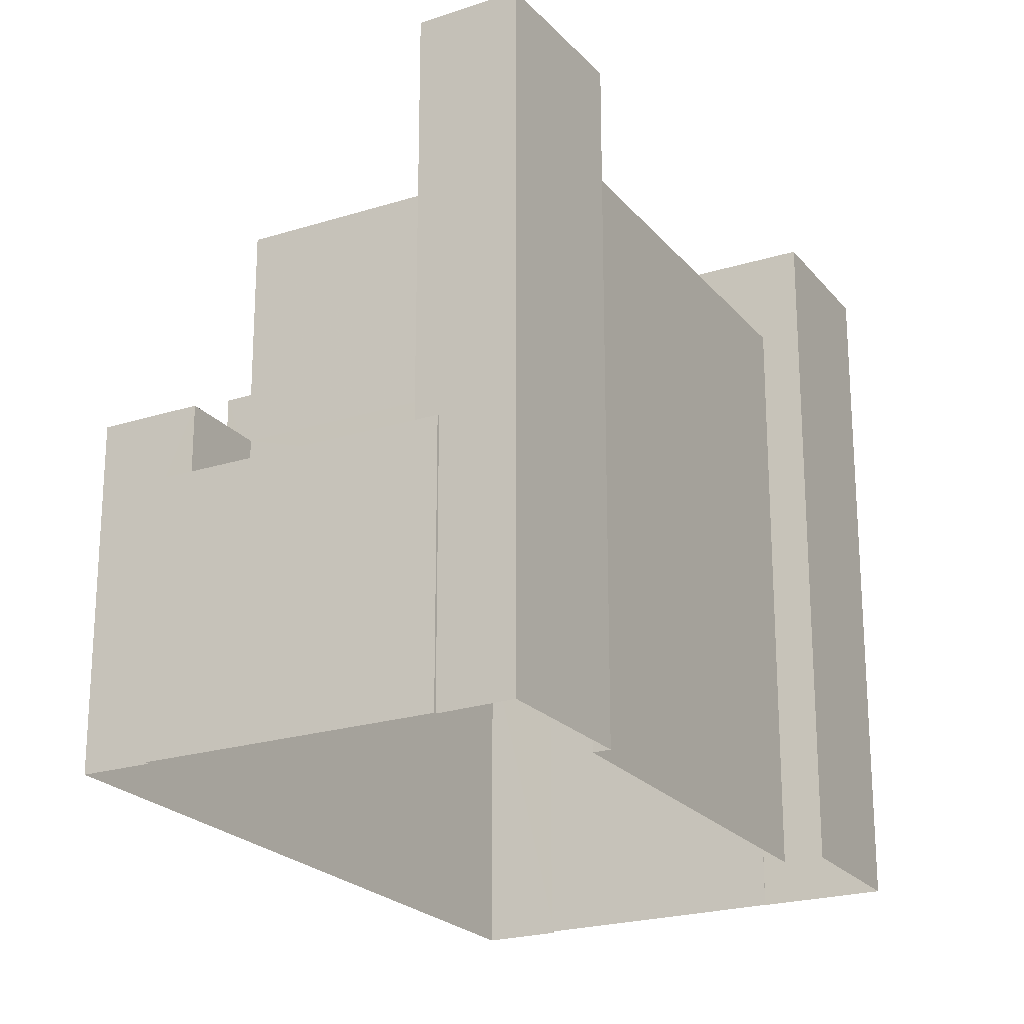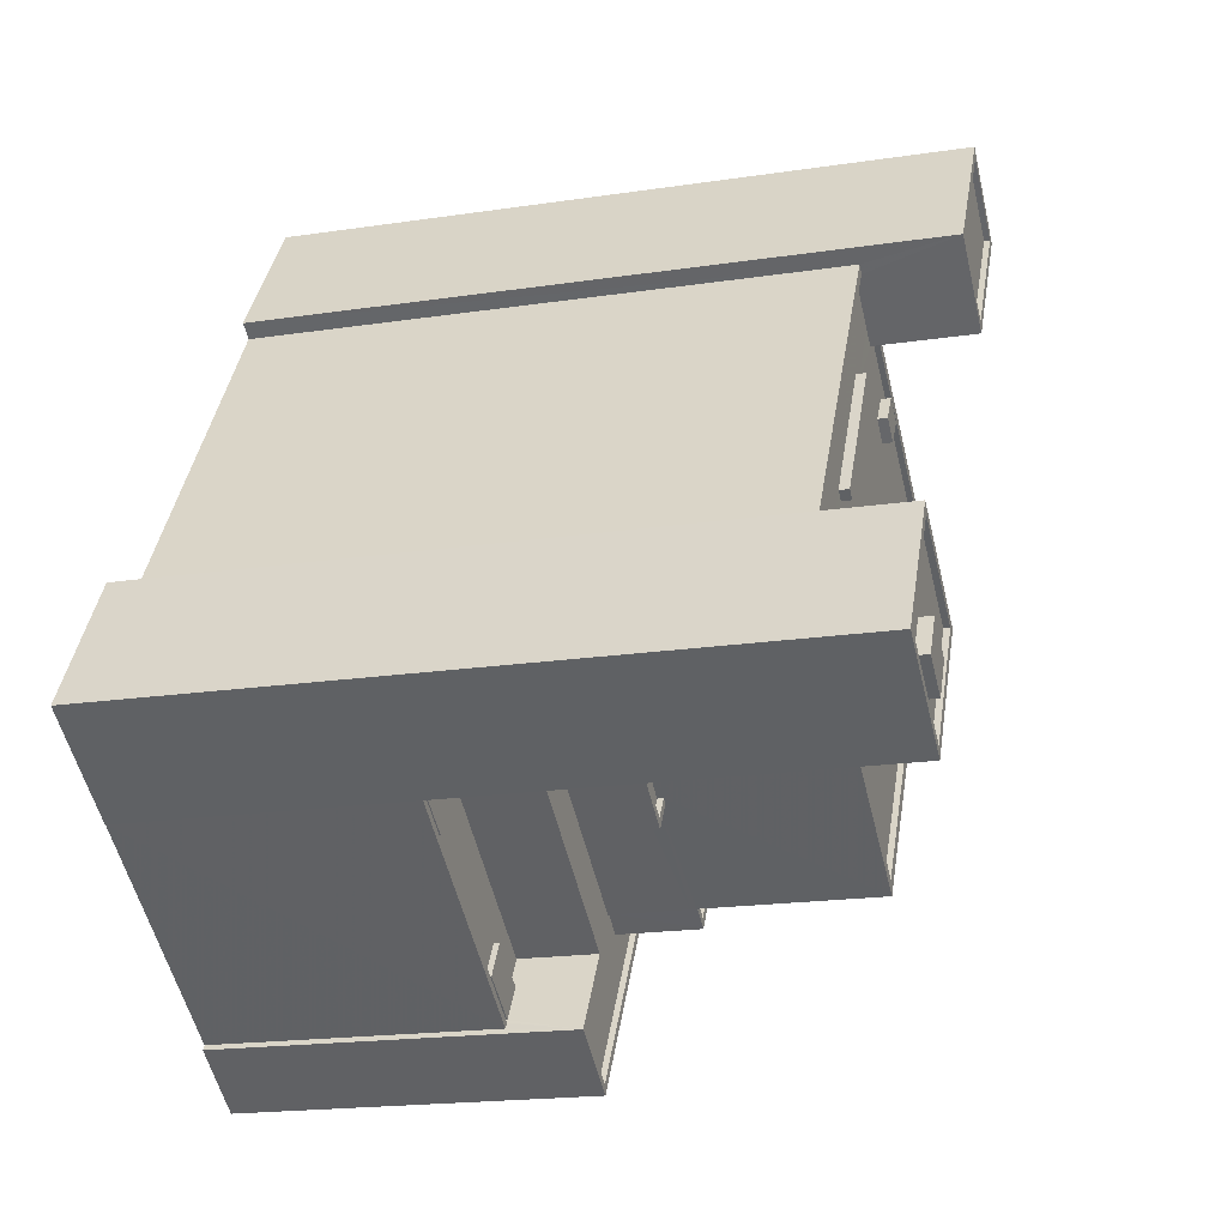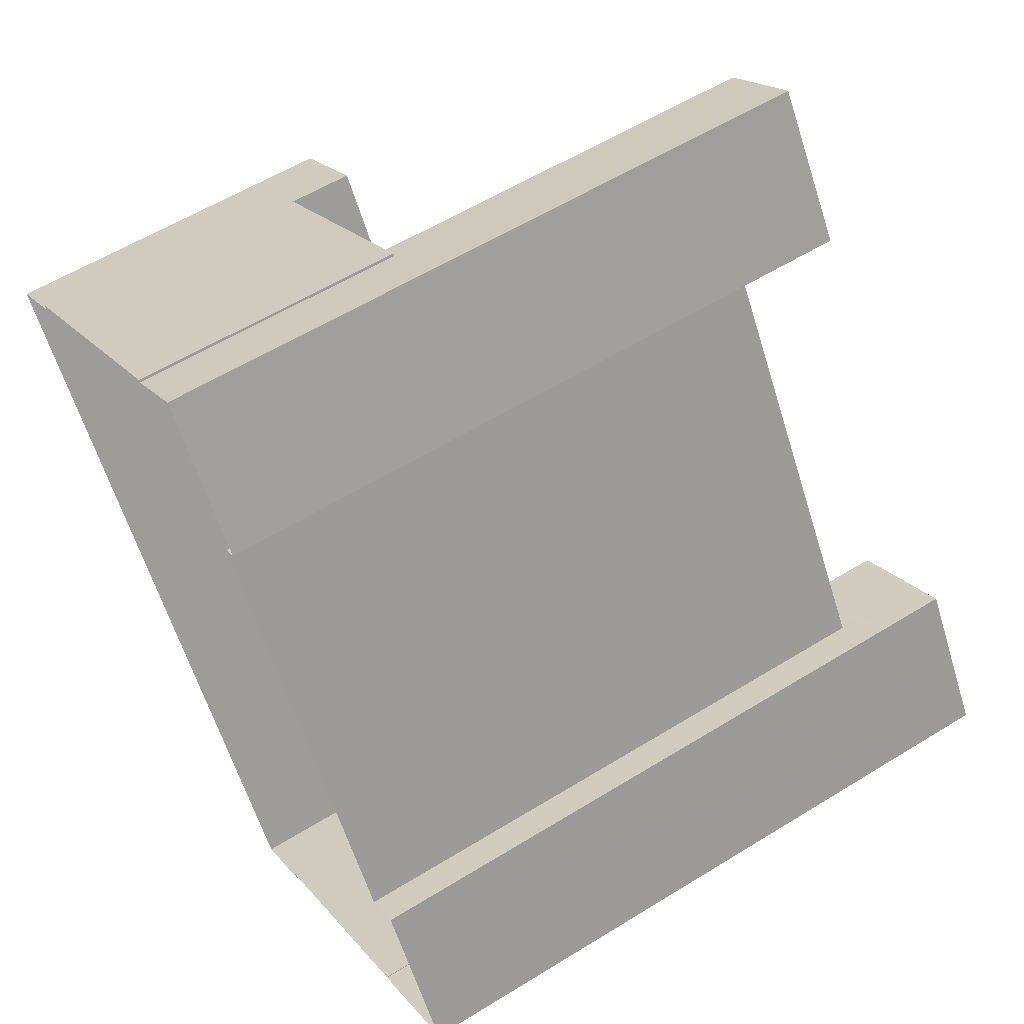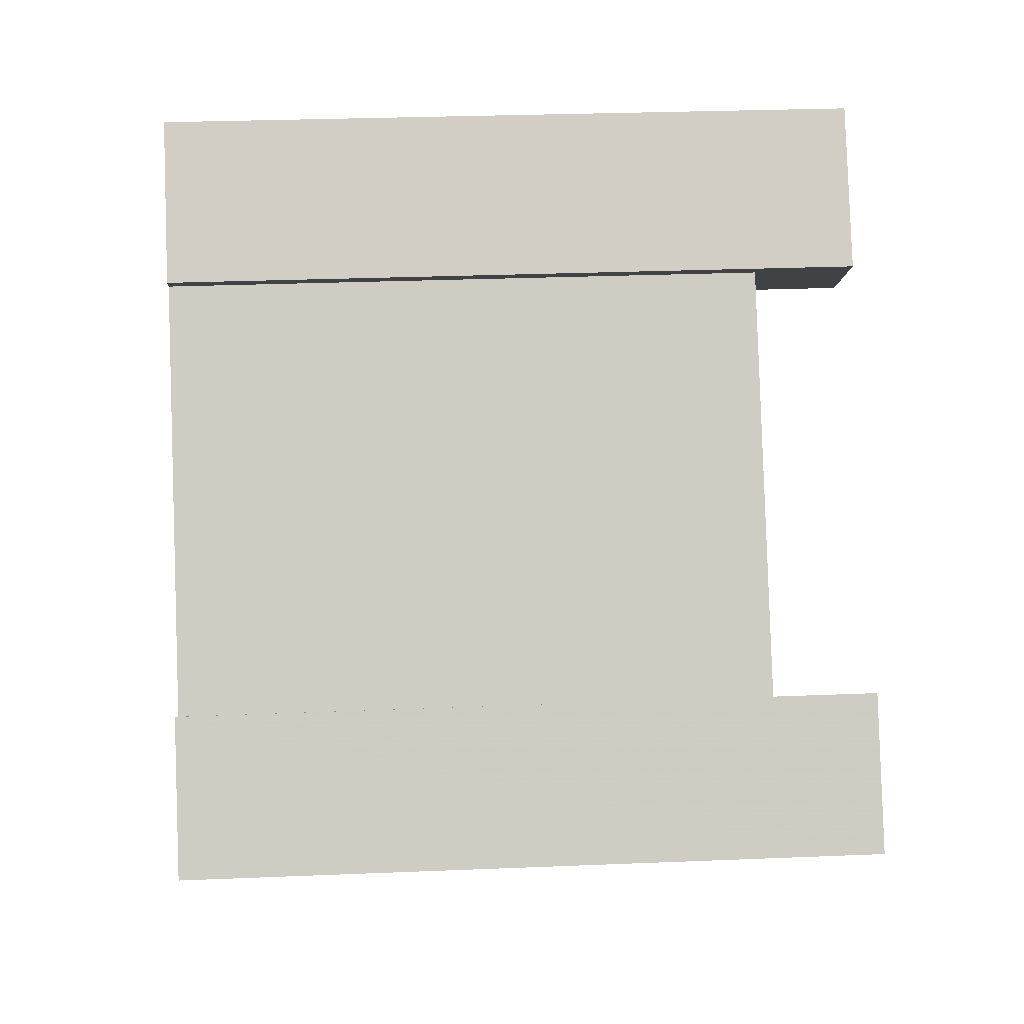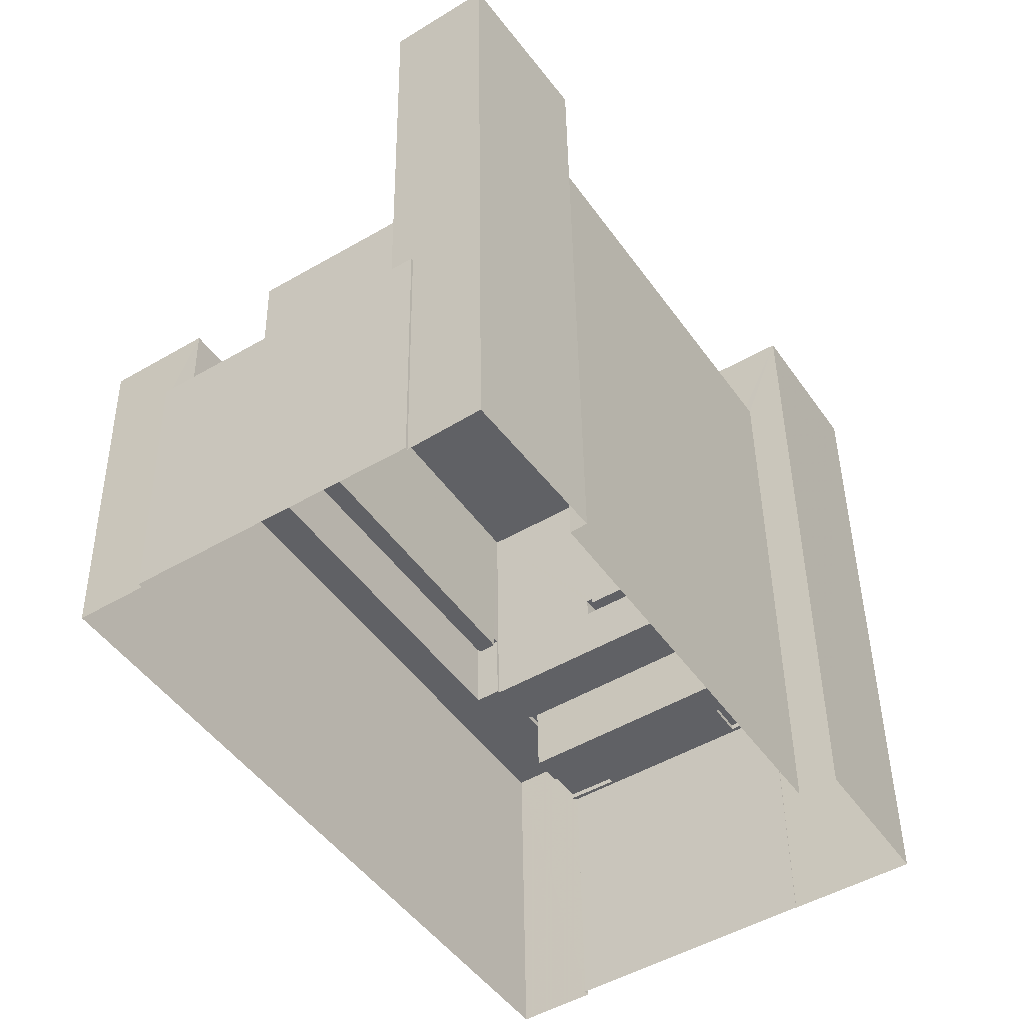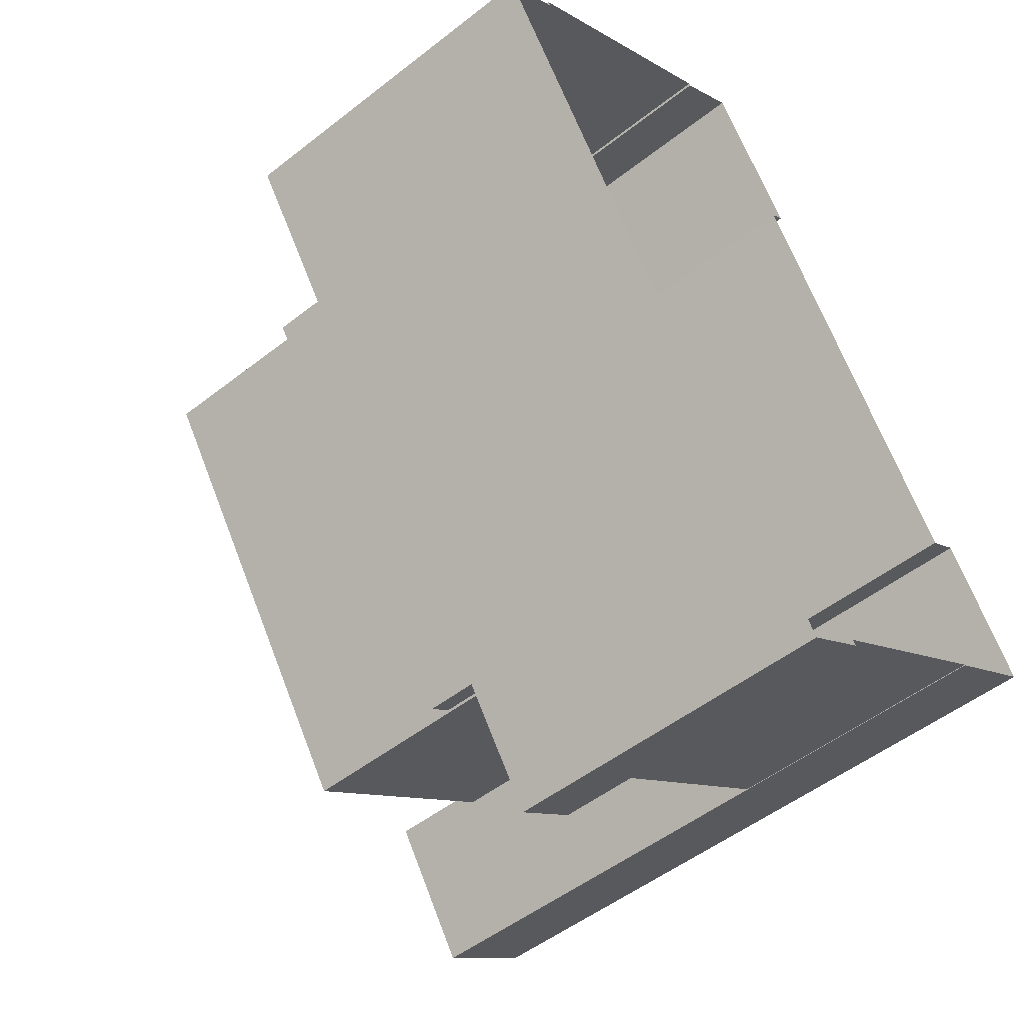
<metadata>
{"format":"obj","ext":"obj","renderer":"f3d","projection":"perspective","resolution":1024,"background":"white","views":[{"elev":-22.4,"azim":175.5,"up":"+Z"},{"elev":-19.0,"azim":-74.0,"up":"+Y"},{"elev":57.6,"azim":-122.7,"up":"+Y"},{"elev":28.1,"azim":-93.6,"up":"+Y"},{"elev":42.5,"azim":179.3,"up":"+Y"},{"elev":-50.3,"azim":130.8,"up":"+Y"}]}
</metadata>
<code>
v -5933 -3.63e+04 3.349
v -5929 -3.63e+04 3.351
v -5928 -3.63e+04 3.35
v -5928 -3.631e+04 3.348
v -5928 -3.631e+04 3.348
v -5919 -3.631e+04 3.344
v -5916 -3.631e+04 3.343
v -5919 -3.631e+04 3.344
v -5898 -3.629e+04 3.349
v -5918 -3.628e+04 3.354
v -5914 -3.628e+04 3.355
v -5918 -3.628e+04 3.354
v -5911 -3.628e+04 3.354
v -5911 -3.628e+04 3.354
v -5900 -3.628e+04 3.35
v -5900 -3.628e+04 3.35
v -5923 -3.63e+04 20.82
v -5920 -3.63e+04 20.81
v -5924 -3.63e+04 20.82
v -5919 -3.63e+04 20.81
v -5910 -3.628e+04 15.15
v -5904 -3.629e+04 15.14
v -5902 -3.628e+04 15.14
v -5913 -3.628e+04 15.15
v -5910 -3.628e+04 15.4
v -5902 -3.628e+04 15.39
v -5910 -3.628e+04 15.4
v -5911 -3.628e+04 15.4
v -5911 -3.628e+04 15.4
v -5902 -3.628e+04 15.39
v -5900 -3.628e+04 15.39
v -5900 -3.628e+04 15.39
v -5902 -3.628e+04 18.44
v -5902 -3.628e+04 18.44
v -5898 -3.629e+04 18.44
v -5898 -3.629e+04 18.44
v -5916 -3.631e+04 18.43
v -5919 -3.631e+04 18.43
v -5919 -3.631e+04 18.43
v -5904 -3.629e+04 18.44
v -5913 -3.628e+04 18.44
v -5913 -3.628e+04 18.44
v -5917 -3.631e+04 18.43
v -5926 -3.63e+04 18.44
v -5926 -3.63e+04 18.44
v -5904 -3.629e+04 18.44
v -5916 -3.631e+04 18.43
v -5916 -3.631e+04 18.43
v -5902 -3.628e+04 18.19
v -5904 -3.629e+04 18.19
v -5898 -3.629e+04 18.19
v -5916 -3.631e+04 18.18
v -5914 -3.631e+04 18.18
v -5919 -3.631e+04 18.18
v -5916 -3.631e+04 18.18
v -5913 -3.628e+04 18.19
v -5914 -3.628e+04 18.19
v -5926 -3.63e+04 18.19
v -5925 -3.63e+04 18.19
v -5904 -3.629e+04 18.19
v -5903 -3.629e+04 18.19
v -5904 -3.629e+04 18.19
v -5915 -3.631e+04 18.18
v -5915 -3.631e+04 18.18
v -5919 -3.631e+04 15.38
v -5920 -3.631e+04 15.38
v -5921 -3.631e+04 15.38
v -5918 -3.631e+04 15.38
v -5919 -3.631e+04 15.14
v -5921 -3.631e+04 15.14
v -5928 -3.631e+04 15.14
v -5926 -3.631e+04 15.14
v -5928 -3.631e+04 15.14
v -5917 -3.631e+04 15.14
v -5920 -3.631e+04 15.14
v -5918 -3.631e+04 15.14
v -5926 -3.63e+04 15.14
v -5926 -3.63e+04 15.14
v -5927 -3.63e+04 15.14
v -5919 -3.631e+04 15.14
v -5919 -3.631e+04 15.39
v -5928 -3.631e+04 15.39
v -5919 -3.631e+04 15.39
v -5928 -3.631e+04 15.39
v -5927 -3.63e+04 15.39
v -5926 -3.631e+04 15.38
v -5926 -3.63e+04 15.39
v -5928 -3.631e+04 15.39
v -5915 -3.631e+04 21.21
v -5914 -3.631e+04 21.21
v -5903 -3.629e+04 21.22
v -5904 -3.629e+04 21.22
v -5904 -3.629e+04 21.72
v -5903 -3.629e+04 21.72
v -5904 -3.629e+04 21.72
v -5903 -3.629e+04 21.72
v -5915 -3.631e+04 21.71
v -5914 -3.631e+04 21.71
v -5914 -3.631e+04 21.71
v -5915 -3.631e+04 21.71
v -5915 -3.631e+04 29.29
v -5915 -3.631e+04 29.29
v -5925 -3.63e+04 29.3
v -5925 -3.63e+04 29.3
v -5904 -3.629e+04 29.3
v -5904 -3.629e+04 29.3
v -5914 -3.628e+04 29.3
v -5914 -3.628e+04 29.3
v -5925 -3.63e+04 29.05
v -5921 -3.629e+04 29.05
v -5922 -3.629e+04 29.05
v -5928 -3.63e+04 29.05
v -5917 -3.629e+04 29.05
v -5915 -3.628e+04 29.05
v -5918 -3.629e+04 29.05
v -5917 -3.628e+04 29.05
v -5923 -3.63e+04 29.05
v -5913 -3.629e+04 29.05
v -5925 -3.63e+04 29.05
v -5925 -3.63e+04 29.05
v -5912 -3.628e+04 29.05
v -5914 -3.628e+04 29.05
v -5913 -3.629e+04 29.05
v -5915 -3.628e+04 29.05
v -5912 -3.629e+04 29.05
v -5912 -3.629e+04 29.05
v -5915 -3.631e+04 29.04
v -5904 -3.629e+04 29.05
v -5917 -3.628e+04 29.3
v -5928 -3.63e+04 29.3
v -5928 -3.63e+04 29.3
v -5918 -3.628e+04 29.3
v -5923 -3.63e+04 21.47
v -5923 -3.63e+04 21.47
v -5920 -3.63e+04 21.46
v -5920 -3.63e+04 21.46
v -5923 -3.63e+04 21.72
v -5923 -3.63e+04 21.72
v -5923 -3.63e+04 21.72
v -5924 -3.63e+04 21.72
v -5920 -3.63e+04 21.71
v -5920 -3.63e+04 21.71
v -5919 -3.63e+04 21.71
v -5920 -3.63e+04 21.71
v -5918 -3.629e+04 29.48
v -5922 -3.629e+04 29.48
v -5921 -3.629e+04 29.48
v -5917 -3.629e+04 29.48
v -5912 -3.629e+04 29.48
v -5912 -3.629e+04 29.48
v -5913 -3.629e+04 29.48
v -5913 -3.629e+04 29.48
v -5911 -3.628e+04 33.55
v -5915 -3.628e+04 33.55
v -5915 -3.628e+04 33.55
v -5910 -3.628e+04 33.55
v -5914 -3.628e+04 33.3
v -5918 -3.628e+04 33.3
v -5915 -3.628e+04 33.3
v -5911 -3.628e+04 33.3
v -5914 -3.628e+04 33.55
v -5918 -3.628e+04 33.55
v -5918 -3.628e+04 33.55
v -5914 -3.628e+04 33.55
v -5933 -3.63e+04 33.55
v -5928 -3.631e+04 33.55
v -5933 -3.63e+04 33.55
v -5925 -3.63e+04 33.55
v -5929 -3.63e+04 33.55
v -5925 -3.63e+04 33.55
v -5929 -3.63e+04 33.55
v -5928 -3.631e+04 33.55
v -5928 -3.631e+04 33.3
v -5925 -3.63e+04 33.3
v -5929 -3.63e+04 33.3
v -5930 -3.63e+04 33.3
v -5930 -3.63e+04 33.3
v -5927 -3.63e+04 33.3
v -5929 -3.63e+04 33.3
v -5930 -3.63e+04 33.3
v -5931 -3.63e+04 33.3
v -5933 -3.63e+04 33.3
v -5930 -3.63e+04 33.85
v -5931 -3.63e+04 33.85
v -5930 -3.63e+04 33.85
v -5929 -3.63e+04 33.85
v -5915 -3.631e+04 21.46
v -5915 -3.631e+04 21.71
v -5919 -3.63e+04 21.46
f 1 2 3
f 1 4 5
f 6 7 8
f 9 7 6
f 10 11 12
f 4 3 6
f 13 14 15
f 12 11 13
f 16 9 6
f 16 13 15
f 3 12 6
f 3 4 1
f 12 13 16
f 12 16 6
f 17 18 19
f 17 20 18
f 21 22 23
f 21 24 22
f 25 26 27
f 28 27 29
f 30 31 32
f 26 30 27
f 29 27 32
f 27 30 32
f 33 34 35
f 35 36 37
f 38 37 39
f 40 41 42
f 33 40 34
f 38 39 43
f 44 45 43
f 46 40 42
f 44 43 47
f 34 40 46
f 35 34 36
f 37 36 48
f 43 39 47
f 39 37 48
f 49 50 51
f 52 51 53
f 54 52 55
f 50 56 57
f 58 55 59
f 60 50 57
f 61 60 62
f 63 53 64
f 59 55 63
f 53 51 61
f 51 50 61
f 52 53 55
f 61 50 60
f 55 53 63
f 65 66 67
f 65 68 66
f 69 70 71
f 71 72 73
f 74 75 76
f 75 74 77
f 78 77 79
f 70 69 80
f 72 75 78
f 72 70 75
f 72 71 70
f 78 75 77
f 81 82 83
f 81 84 82
f 85 86 87
f 85 88 86
f 89 90 91
f 92 89 91
f 93 94 95
f 95 94 96
f 97 98 99
f 100 97 99
f 94 98 96
f 99 98 94
f 101 102 103
f 103 102 104
f 101 105 102
f 106 105 107
f 106 107 108
f 102 105 106
f 109 110 111
f 109 111 112
f 113 114 115
f 111 116 112
f 115 114 116
f 111 115 116
f 110 117 118
f 119 117 120
f 121 122 123
f 118 123 124
f 109 120 110
f 113 124 114
f 123 122 124
f 110 118 113
f 120 117 110
f 113 118 124
f 117 125 118
f 126 121 123
f 127 125 117
f 128 126 125
f 126 128 121
f 128 125 127
f 129 130 131
f 129 132 130
f 133 134 135
f 136 133 135
f 137 138 139
f 138 140 139
f 141 142 143
f 139 140 144
f 142 139 144
f 143 142 144
f 145 146 147
f 148 145 147
f 149 150 151
f 152 149 151
f 153 154 155
f 156 153 155
f 157 158 159
f 160 157 159
f 156 161 153
f 162 155 163
f 161 162 163
f 163 155 154
f 153 161 164
f 163 164 161
f 165 166 167
f 168 169 170
f 166 168 170
f 170 169 171
f 167 166 172
f 170 172 166
f 173 174 175
f 176 173 177
f 174 178 175
f 177 173 175
f 179 180 178
f 178 180 175
f 181 182 176
f 182 180 179
f 181 176 177
f 182 181 180
f 167 169 165
f 167 171 169
f 183 184 185
f 186 183 185
f 21 23 26
f 25 21 26
f 28 29 14
f 13 28 14
f 14 32 15
f 14 29 32
f 31 15 32
f 31 16 15
f 30 33 31
f 16 31 9
f 9 31 35
f 31 33 35
f 37 7 9
f 35 37 9
f 37 8 7
f 37 38 8
f 6 8 83
f 8 38 83
f 76 68 74
f 74 68 43
f 68 38 43
f 80 69 65
f 65 38 68
f 83 38 81
f 69 81 65
f 81 38 65
f 40 24 41
f 40 22 24
f 23 22 26
f 30 26 33
f 33 26 40
f 26 22 40
f 43 45 77
f 74 43 77
f 56 50 46
f 42 56 46
f 46 50 49
f 34 46 49
f 36 49 51
f 36 34 49
f 48 51 52
f 48 36 51
f 48 52 54
f 39 48 54
f 39 54 55
f 47 39 55
f 58 47 55
f 58 44 47
f 70 65 67
f 70 80 65
f 75 70 67
f 66 75 67
f 75 66 68
f 76 75 68
f 71 84 81
f 69 71 81
f 83 4 6
f 83 82 4
f 73 72 86
f 88 73 86
f 79 87 78
f 79 85 87
f 78 87 86
f 72 78 86
f 92 91 94
f 93 92 94
f 99 91 90
f 99 94 91
f 89 99 90
f 89 100 99
f 61 96 98
f 53 61 98
f 64 53 98
f 97 64 98
f 62 96 61
f 62 95 96
f 57 107 105
f 60 57 105
f 62 60 95
f 64 187 63
f 60 105 95
f 187 64 97
f 92 100 89
f 105 101 93
f 97 100 101
f 188 97 101
f 105 93 95
f 92 93 100
f 187 97 188
f 100 93 101
f 188 189 187
f 188 143 189
f 141 101 103
f 143 188 101
f 103 59 138
f 20 59 63
f 187 20 63
f 189 20 187
f 136 141 133
f 141 143 101
f 17 59 20
f 138 59 17
f 141 137 133
f 103 138 137
f 141 103 137
f 127 117 102
f 117 119 104
f 117 104 102
f 116 131 112
f 116 129 131
f 128 106 121
f 106 108 121
f 108 122 121
f 102 128 127
f 102 106 128
f 12 3 130
f 132 12 130
f 136 135 142
f 141 136 142
f 142 135 134
f 139 142 134
f 133 139 134
f 133 137 139
f 144 18 189
f 144 189 143
f 18 20 189
f 144 140 19
f 18 144 19
f 17 19 140
f 138 17 140
f 147 146 111
f 110 147 111
f 146 145 115
f 111 146 115
f 115 148 113
f 115 145 148
f 113 147 110
f 113 148 147
f 123 151 150
f 126 123 150
f 149 126 150
f 149 125 126
f 118 125 149
f 152 118 149
f 123 118 152
f 151 123 152
f 132 10 12
f 10 132 162
f 114 124 155
f 155 162 129
f 116 114 129
f 129 162 132
f 114 155 129
f 162 11 10
f 162 161 11
f 156 28 161
f 161 28 11
f 156 27 28
f 11 28 13
f 25 27 41
f 24 21 25
f 27 156 41
f 107 156 155
f 57 56 42
f 124 108 155
f 24 25 41
f 122 108 124
f 42 41 107
f 57 42 107
f 108 107 155
f 41 156 107
f 153 157 160
f 153 164 157
f 154 153 160
f 159 154 160
f 158 154 159
f 158 163 154
f 163 158 157
f 164 163 157
f 4 82 5
f 120 168 104
f 119 120 104
f 58 59 44
f 79 77 85
f 5 82 166
f 103 168 166
f 59 103 44
f 77 45 85
f 104 168 103
f 44 103 45
f 88 71 73
f 45 88 85
f 88 84 71
f 82 84 45
f 45 166 82
f 45 103 166
f 84 88 45
f 1 166 165
f 1 5 166
f 165 2 1
f 165 169 2
f 120 109 168
f 130 3 2
f 131 109 112
f 168 131 169
f 130 2 169
f 131 130 169
f 168 109 131
f 174 170 178
f 178 171 179
f 178 170 171
f 172 174 173
f 172 170 174
f 173 176 172
f 176 182 167
f 176 167 172
f 167 182 179
f 171 167 179
f 181 185 184
f 181 177 185
f 180 181 184
f 183 180 184
f 186 180 183
f 186 175 180
f 185 175 186
f 185 177 175

</code>
